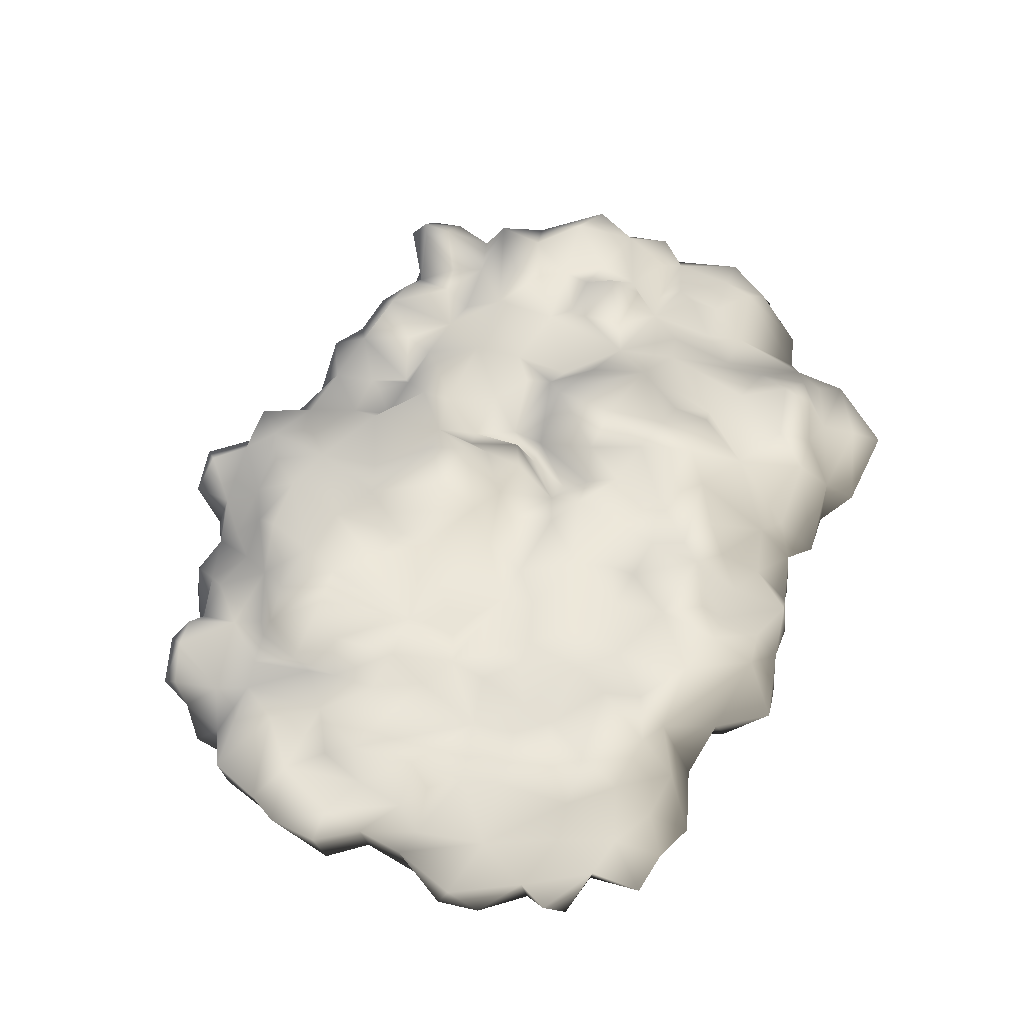
<metadata>
{"format":"obj","ext":"obj","renderer":"f3d","projection":"perspective","resolution":1024,"background":"white","views":[{"elev":63.0,"azim":-64.4,"up":"+Y"}]}
</metadata>
<code>
v -0.3016 0.02025 2.007
v -1.039 0.09341 1.647
v -0.6111 0.1891 1.624
v -0.7349 -0.2836 1.95
v -1.106 -0.368 1.905
v -0.4986 -0.2724 2.26
v -0.6055 -0.6832 2.001
v -0.06527 -0.2386 2.13
v -0.2453 -0.4749 2.215
v -0.08778 -0.5537 2.046
v 0.1823 -0.3174 2.114
v -0.4085 -0.7169 2.147
v -0.3804 -0.8801 1.652
v -0.7011 -0.5143 1.742
v -0.7518 -0.4637 1.894
v -1.146 -0.5143 1.692
v 0.2499 -0.1148 2.052
v -0.4085 -0.7169 2.147
v -0.05964 -0.03039 1.962
v -0.08778 0.04276 1.692
v 0.1767 0.008998 1.692
v 0.09792 0.3523 1.388
v 0.368 0.06527 1.495
v -0.3298 0.2228 1.72
v -0.3466 0.3129 1.32
v -0.6843 0.1103 1.14
v -0.3917 0.2003 0.9769
v -0.6955 0.2622 0.8024
v -0.9319 0.1609 1.421
v -0.9262 0.1722 0.9431
v -0.9206 0.206 0.5605
v -0.1384 0.2116 1.545
v -0.1891 0.3635 1.028
v 0.1373 0.2566 1.028
v 0.2667 0.2116 1.23
v 0.4581 0.3185 0.9431
v -0.1384 0.2172 0.8362
v -0.2566 0.296 0.6224
v 0.1486 0.3298 0.7856
v 0.1261 0.4423 0.4535
v 0.4806 0.3129 0.6055
v 0.3737 0.2904 0.4085
v 0.1429 0.2904 0.2341
v -0.05402 0.3579 0.3241
v -0.1384 0.3072 0.04276
v -0.4648 0.2679 0.2735
v -0.6899 0.3466 0.4761
v -0.7349 0.2904 0.2622
v -0.9769 0.1159 0.4029
v 0.3286 0.1666 0.2453
v 0.1823 0.4986 -0.3005
v 0.2611 0.3635 -0.4693
v 0.3849 0.386 -0.1542
v 0.1823 0.5323 -0.6832
v 0.4299 0.206 -0.5087
v 0.4862 0.431 -0.7507
v 0.3962 0.2116 -0.02477
v 0.1429 0.2904 0.2341
v 0.3286 0.1666 0.2453
v 0.08104 0.628 -0.4074
v -0.05965 0.4704 -0.08104
v -0.3129 0.5886 -0.1598
v -0.4142 0.386 0.008996
v -0.6336 0.4423 -0.3793
v -0.8643 0.3917 -0.1542
v -1.151 0.2904 -0.2611
v -0.7349 0.2904 0.2622
v -0.1384 0.3072 0.04276
v 0.1936 0.4592 -0.0529
v -0.4648 0.2679 0.2735
v -0.9206 0.4648 -0.6606
v -1.151 0.538 -0.8407
v -1.039 0.4423 -1.111
v -0.7068 0.4423 -1.055
v -1.337 0.4085 -1.15
v -1.253 0.2341 -1.364
v -0.9544 0.4142 -1.432
v -0.5886 0.3635 -1.482
v -0.3072 0.4085 -1.381
v -0.5042 0.5942 -0.8745
v -0.673 0.5155 -0.5481
v -0.2679 0.6674 -0.4356
v -0.0315 0.6618 -0.6269
v -0.4592 0.3523 -1.69
v -0.2453 0.4592 -0.987
v 0.1598 0.3748 -1.201
v -0.05965 0.1834 -1.64
v 0.2499 0.1384 -1.432
v 0.4806 0.4029 -0.9589
v 0.3061 0.1891 -1.184
v 0.6325 0.1553 -1.178
v -0.2285 0.2453 -1.837
v -0.6224 0.08215 -1.78
v -0.3129 -0.01914 -2.073
v -0.7462 -0.05853 -1.994
v -1.011 0.1103 -1.741
v -0.4873 -0.04165 -2.259
v 0.04728 -0.06978 -2.124
v 0.2048 -0.05853 -1.803
v 0.188 -0.3624 -2.022
v 0.6325 -0.1936 -1.814
v 0.6213 -0.03039 -1.493
v -0.1497 -0.2442 -2.163
v -0.1778 -0.52 -1.944
v -0.3241 -0.52 -2.276
v -0.3804 -0.2161 -2.383
v -0.9881 -0.2442 -1.938
v -1.118 0.02025 -1.612
v -1.292 -0.2161 -1.837
v -1.382 -0.02477 -1.69
v -1.573 -0.2499 -1.752
v -1.59 -0.04165 -1.46
v -1.714 -0.06978 -1.764
v -1.815 -0.2892 -1.887
v 0.565 -0.4806 -1.955
v 0.3568 -0.6325 -1.859
v -1.511 -0.01351 -1.28
v -1.59 0.3129 -1.122
v -0.8981 0.2453 -1.6
v -1.624 0.06527 -1.19
v -1.686 0.06527 -0.9082
v -1.354 0.4592 -0.8295
v -1.506 0.296 -0.6719
v -1.81 0.003371 -1.167
v -2.091 -0.04165 -1.325
v -1.911 -0.002257 -1.719
v -2.142 -0.1542 -1.651
v -2.204 -0.3455 -1.55
v -2.108 -0.3624 -1.792
v -1.945 -0.5819 -1.758
v -1.579 -0.4581 -1.814
v -1.911 -0.6606 -1.629
v -1.433 -0.5931 -1.724
v -1.298 -0.5987 -2.017
v -1.022 -0.5987 -1.854
v -1.213 -0.3568 -2.017
v -0.9938 -0.5143 -1.977
v -0.7856 -0.4243 -2.09
v -0.7068 -0.1823 -2.287
v -0.3241 -0.52 -2.276
v -0.5154 -0.6269 -1.91
v -0.1778 -0.52 -1.944
v -1.022 -0.5987 -1.854
v -1.579 -0.4581 -1.814
v -1.939 0.2172 0.8306
v -2.282 -0.08104 0.8643
v -1.995 0.1328 0.5661
v -1.652 0.2735 0.4873
v -2.406 -0.08104 0.4198
v -1.821 0.04839 1.275
v -2.001 -0.2048 1.298
v -1.838 -0.2217 1.652
v -1.59 0.1047 1.528
v -1.556 -0.2273 1.793
v -2.367 -0.323 1.191
v -2.085 -0.3061 1.602
v -2.417 -0.4468 1.382
v -2.344 -0.6156 1.23
v -2.575 -0.6663 0.9544
v -2.271 -0.7732 1.067
v -2.631 -0.3343 0.7574
v -2.547 -0.2386 0.341
v -1.737 -0.4074 1.967
v -2.035 -0.3962 1.934
v -1.855 -0.5875 1.894
v -2.057 -0.5312 1.579
v -1.855 -0.5875 1.894
v -1.641 -0.6213 1.556
v -2.344 -0.565 1.523
v -2.069 -0.6269 1.376
v -1.99 -0.8689 1.219
v -2.547 -0.7619 0.7518
v -2.226 -0.7507 0.6561
v -2.671 -0.5312 0.6955
v -2.536 -0.5987 0.4536
v -2.564 -0.3399 0.1103
v -2.339 -0.7057 0.2341
v -2.547 -0.7619 0.7518
v -2.226 -0.7507 0.6561
v -1.41 -0.5256 1.962
v -1.641 -0.6213 1.556
v -1.146 -0.5143 1.692
v -1.106 -0.368 1.905
v -1.5 -0.368 2.063
v -1.106 -0.368 1.905
v -1.236 -0.1936 1.815
v -1.039 0.09341 1.647
v -1.23 0.1891 1.568
v -1.106 -0.368 1.905
v -1.528 0.2397 1.247
v -1.067 0.2904 1.196
v -1.388 0.2003 0.9487
v -0.9319 0.1609 1.421
v -0.9262 0.1722 0.9431
v -1.343 0.1666 0.7237
v -1.123 0.2847 0.5774
v -0.9206 0.206 0.5605
v -1.292 0.1891 0.3804
v -0.9769 0.1159 0.4029
v -1.602 0.3072 0.7687
v -1.652 0.2172 1.061
v -1.652 0.2735 0.4873
v -1.562 0.3466 0.05402
v -1.264 0.1778 0.1272
v -2.187 0.3804 -0.1542
v -2.074 0.2341 0.2228
v -1.433 0.2847 -0.2442
v -2.311 0.1103 -0.05853
v -1.151 0.2904 -0.2611
v -2.333 0.08778 0.2622
v -2.581 0.08778 -0.1823
v -2.581 -0.04165 0.0709
v -2.44 0.1159 -0.565
v -1.995 0.1328 0.5661
v -2.181 0.2172 0.3973
v -2.406 -0.08104 0.4198
v -1.506 0.296 -0.6719
v -1.77 0.3523 -0.5143
v -1.759 0.4198 -0.2161
v -2.012 0.2904 -0.5031
v -1.759 0.1722 -0.7394
v -2.074 0.2453 -1.043
v -1.81 0.003371 -1.167
v -2.215 0.2791 -0.7844
v -2.243 0.1609 -0.3568
v -2.598 0.003371 -1.026
v -2.344 -0.1148 -1.184
v -2.091 -0.04165 -1.325
v -2.204 -0.3455 -1.55
v -2.327 -0.61 -1.437
v -2.682 -0.04165 -0.7057
v -2.603 -0.2499 -0.9701
v -2.389 -0.3399 -1.139
v -2.417 -0.3511 -0.7788
v -2.778 -0.007883 -0.5031
v -2.671 -0.3005 -0.6269
v -2.778 -0.278 -0.1035
v -2.446 -0.52 -0.06978
v -2.479 -0.4637 -0.4468
v -2.772 -0.04727 -0.188
v -2.564 -0.3399 0.1103
v -2.446 -0.52 -0.06978
v -2.547 -0.2386 0.341
v 0.61 -0.5594 1.99
v 0.7225 -0.7901 1.798
v 0.2667 -0.6494 1.922
v -0.02025 -0.6719 1.753
v 0.7563 -0.3399 1.911
v 0.4243 -0.3399 2.018
v 0.4581 -0.1542 1.765
v -0.2904 -0.807 1.889
v -0.3804 -0.8801 1.652
v -1.264 0.1778 0.1272
v -1.095 0.3129 0.05965
v -0.9769 0.1159 0.4029
v -1.292 0.1891 0.3804
v -2.024 -0.7844 -1.33
v -2.069 -0.5481 -1.555
v -2.316 -0.7 -1.268
v -2.277 -0.6325 -1.038
v -2.277 -0.6325 -1.038
v -2.069 -0.5481 -1.555
v -1.945 -0.5819 -1.758
v -1.911 -0.6606 -1.629
v -1.686 0.06527 -0.9082
v -1.292 0.1891 0.3804
v 0.4806 0.1553 -1.347
v 0.7169 0.008998 -1.252
v 2.647 -0.09792 0.206
v 2.658 -0.1035 0.5942
v 2.411 -0.06978 0.296
v 2.259 -0.03039 0.1834
v 2.928 -0.2555 0.5661
v 2.771 -0.2611 0.8756
v 2.366 -0.05853 0.6224
v 2.017 0.08215 0.2397
v 2.276 0.06527 0.4479
v 2.056 0.03713 0.6786
v 2.574 -0.03039 0.8081
v 2.608 -0.4412 1.219
v 2.377 -0.4243 1.298
v 2.765 -0.2667 0.08215
v 1.899 0.07653 0.4648
v 1.527 0.2397 0.1609
v 1.6 0.3072 0.5492
v 1.882 0.06527 0.9037
v 2.197 -0.06978 0.8925
v 2.293 -0.3511 1.376
v 2.377 -0.4243 1.298
v 2.377 -0.4243 1.298
v 2.112 -0.565 1.528
v 2.377 -0.4243 1.298
v 2.467 -0.8407 0.9375
v 2.248 -0.6213 1.163
v 2.715 -0.5087 1.039
v 2.248 -0.8745 0.8587
v 2.889 -0.5031 0.9094
v 2.979 -0.4356 0.583
v 2.867 -0.6606 0.6392
v 2.467 -0.8407 0.9375
v 2.591 -0.7113 0.2679
v 2.85 -0.4693 0.2453
v 2.377 -0.8182 0.5661
v 2.444 -0.7394 0.2003
v 2.765 -0.2667 0.08215
v 2.574 -0.4412 0.1215
v 2.765 -0.2667 0.08215
v 2.248 -0.8745 0.8587
v 0.4299 0.206 -0.5087
v 0.4862 0.431 -0.7507
v 0.7225 0.3016 -0.4862
v 1.105 0.2116 -0.8295
v 1.156 0.2228 -0.5087
v 0.9308 0.3466 -0.3343
v 0.565 0.206 -0.2611
v 1.533 0.2341 -0.852
v 1.308 0.01463 -1.167
v 1.617 0.1609 -0.4581
v 0.9364 0.1497 -1.161
v 0.7901 0.3072 -1.026
v 1.218 0.1497 -0.1542
v 1.004 0.3241 -0.1767
v 0.5087 0.3129 -0.02477
v 1.527 0.2397 0.1609
v 1.842 0.296 -0.655
v 2.039 0.1441 -0.5256
v 2.169 0.2003 -0.8295
v 2.383 0.3129 -0.5706
v 2.394 0.03713 -0.897
v 2.214 0.1441 -1.145
v 1.831 0.07653 -1.15
v 1.544 -0.05853 -1.145
v 1.814 0.296 -0.8463
v 2.248 -0.3455 -1.111
v 2.444 -0.2892 -0.7451
v 2.101 0.02025 -1.24
v 2.248 -0.1204 -1.55
v 2.028 0.09341 -1.544
v 1.747 0.04839 -1.358
v 2.653 0.1722 -0.4975
v 2.737 -0.1035 -0.5875
v 2.444 -0.2892 -0.7451
v 2.703 -0.4356 -0.5312
v 2.315 -0.3399 -0.5368
v 2.422 -0.4243 -0.4187
v 2.259 -0.5312 -1.499
v 2.315 -0.323 -1.825
v 2.141 -0.1148 -1.809
v 2.135 -0.3061 -1.927
v 1.972 -0.5087 -1.78
v 2.169 -0.5987 -1.702
v 2.698 -0.4412 -0.1767
v 2.557 -0.5031 0.01462
v 2.765 -0.2667 0.08215
v 2.76 -0.1542 -0.3118
v 2.58 0.1103 -0.2105
v 2.748 -0.007883 0.02025
v 2.45 0.1215 0.1215
v 2.208 0.1047 -0.03039
v 2.225 0.1272 -0.2949
v 2.647 -0.09792 0.206
v 2.259 -0.03039 0.1834
v 2.017 0.08215 0.2397
v 2.051 0.251 0.07653
v 1.735 0.251 0.05964
v 2.574 -0.4412 0.1215
v 1.69 0.2397 -0.2105
v 1.989 0.3691 -0.1373
v 2.011 0.1834 -0.3343
v 1.758 0.1384 -0.3455
v 0.565 -0.4806 -1.955
v 0.7901 -0.6944 -1.696
v 0.9139 -0.5931 -2.017
v 0.9645 -0.3568 -2.017
v 0.7676 -0.2048 -1.899
v 0.942 -0.0529 -1.73
v 1.201 -0.4074 -1.91
v 1.235 0.1384 -1.623
v 1.46 -0.3174 -1.854
v 1.516 -0.02477 -1.634
v 1.617 -0.04165 -1.347
v 1.173 -0.6832 -1.859
v 1.533 -0.7957 -1.55
v 1.69 -0.4356 -1.719
v 1.871 -0.7451 -1.64
v 1.972 -0.5087 -1.78
v 1.696 -0.188 -1.623
v 1.021 0.08778 -1.381
v 1.032 0.1272 -1.651
v 0.7169 0.008998 -1.252
v 1.696 -0.188 -1.623
v 0.6325 0.1553 -1.178
v 0.4806 0.4029 -0.9589
v 2.135 -0.3061 -1.927
v 1.91 0.02588 -1.668
v 1.696 -0.188 -1.623
v 1.347 0.3748 0.4198
v 1.178 0.3579 0.7574
v 0.9308 0.538 0.7518
v 1.145 0.431 1.011
v 0.7788 0.6055 1.028
v 1.083 0.1609 1.331
v 1.325 0.2285 0.9713
v 0.6606 0.4085 1.185
v 0.7 0.02025 1.675
v 0.4412 0.3016 1.36
v 0.4581 0.3185 0.9431
v 0.2667 0.2116 1.23
v 0.7 0.4929 0.6786
v 1.6 0.3072 0.5492
v 1.527 0.2397 0.1609
v 1.252 0.296 0.05964
v 1.218 0.1497 -0.1542
v 0.4806 0.3129 0.6055
v 0.5143 0.5492 0.3691
v 0.3737 0.2904 0.4085
v 0.5087 0.3129 -0.02477
v 0.7901 0.6224 -0.01351
v 0.8013 0.6336 0.386
v 1.004 0.3241 -0.1767
v 0.3286 0.1666 0.2453
v 0.3962 0.2116 -0.02477
v 1.527 0.05402 1.714
v 1.73 -0.02477 1.765
v 1.37 -0.1936 1.956
v 1.814 -0.09229 1.979
v 2.315 -0.3849 1.731
v 2.135 -0.2048 1.596
v 2.293 -0.3511 1.376
v 1.735 0.2116 1.613
v 1.46 -0.3905 2.153
v 1.223 0.1778 1.759
v 0.9476 -0.4468 2.035
v 0.8857 -0.1148 1.776
v 1.083 0.1609 1.331
v 1.415 0.1891 1.511
v 1.578 0.2003 1.129
v 1.719 0.296 1.416
v 1.893 0.06527 1.179
v 1.972 0.05402 1.495
v 1.6 0.3072 0.5492
v 1.325 0.2285 0.9713
v 0.7563 -0.3399 1.911
v 1.882 0.06527 0.9037
v 0.8801 -0.5368 1.872
v 1.15 -0.5425 1.9
v 1.201 -0.4243 2.007
v 1.538 -0.5537 2.125
v 1.578 -0.6213 1.917
v 1.944 -0.6269 2.04
v 1.961 -0.2949 2.164
v 2.203 -0.4693 1.945
v 2.287 -0.5706 1.686
v 2.112 -0.565 1.528
v 1.944 -0.7113 1.855
v 2.112 -0.565 1.528
v 1.944 -0.7113 1.855
v 0.368 0.06527 1.495
v 0.4581 -0.1542 1.765
v 0.7563 -0.3399 1.911
v 0.8857 -0.1148 1.776
v 0.6325 -0.1936 -1.814
v 0.6213 -0.03039 -1.493
v 2.084 -0.5481 -0.7957
v 2.315 -0.3399 -0.5368
v 2.174 -0.5537 -1.077
v 1.983 -0.8576 -1.297
v 1.871 -0.7451 -1.64
v 0.3962 0.2116 -0.02477
g Rock_group_13_LOD0_14574_46
f 1 3 2
f 1 2 4
f 4 2 5
f 6 1 4
f 4 7 6
f 8 1 6
f 6 9 8
f 8 9 10
f 8 10 11
f 12 6 7
f 7 13 12
f 7 14 13
f 15 14 7
f 4 5 15
f 7 4 15
f 16 15 5
f 16 14 15
f 17 8 11
f 9 18 10
f 9 6 18
f 19 8 17
f 20 19 17
f 17 21 20
f 22 20 21
f 23 22 21
f 19 20 24
f 1 19 24
f 24 3 1
f 3 24 25
f 26 3 25
f 25 27 26
f 28 26 27
f 26 29 3
f 30 26 28
f 26 30 29
f 31 30 28
f 32 22 25
f 32 25 24
f 22 32 20
f 24 20 32
f 33 27 25
f 33 25 22
f 34 33 22
f 34 22 35
f 35 22 23
f 34 35 36
f 34 37 33
f 33 37 27
f 28 27 38
f 38 27 37
f 37 39 38
f 34 39 37
f 34 36 39
f 40 38 39
f 39 41 40
f 39 36 41
f 41 42 40
f 43 40 42
f 44 38 40
f 43 44 40
f 43 45 44
f 46 44 45
f 46 38 44
f 46 47 38
f 48 47 46
f 47 48 31
f 31 48 49
f 50 43 42
f 31 28 47
f 47 28 38
f 51 53 52
f 54 51 52
f 54 52 55
f 53 55 52
f 55 56 54
f 55 53 57
f 58 57 53
f 59 57 58
f 60 51 54
f 60 61 51
f 62 61 60
f 61 62 63
f 63 62 64
f 63 64 65
f 66 65 64
f 65 67 63
f 58 61 68
f 61 63 68
f 58 69 61
f 68 63 70
f 63 67 70
f 51 61 69
f 71 66 64
f 71 72 66
f 71 73 72
f 74 73 71
f 72 73 75
f 73 76 75
f 77 76 73
f 78 77 73
f 78 73 74
f 79 78 74
f 79 74 80
f 81 80 74
f 74 71 81
f 81 82 80
f 80 82 83
f 84 78 79
f 83 85 80
f 80 85 79
f 86 79 85
f 86 87 79
f 86 85 54
f 54 85 83
f 88 87 86
f 89 86 54
f 90 86 89
f 86 90 88
f 89 91 90
f 87 92 79
f 92 84 79
f 78 84 93
f 93 84 92
f 92 94 93
f 94 95 93
f 93 95 96
f 94 97 95
f 94 92 98
f 98 92 99
f 87 99 92
f 87 88 99
f 98 99 100
f 99 101 100
f 101 99 88
f 102 101 88
f 103 98 100
f 103 94 98
f 94 103 97
f 104 103 100
f 103 104 105
f 106 103 105
f 103 106 97
f 107 96 95
f 108 96 107
f 108 107 109
f 109 110 108
f 110 109 111
f 112 110 111
f 112 111 113
f 114 113 111
f 110 112 76
f 108 110 76
f 115 100 101
f 104 100 116
f 100 115 116
f 117 76 112
f 117 118 76
f 76 119 108
f 108 119 96
f 93 96 119
f 119 78 93
f 112 120 117
f 118 117 120
f 118 120 121
f 121 122 118
f 121 123 122
f 123 66 122
f 120 124 121
f 124 120 112
f 112 125 124
f 112 126 125
f 125 126 127
f 128 125 127
f 128 127 129
f 129 127 126
f 129 126 114
f 129 114 130
f 131 130 114
f 130 131 132
f 132 131 133
f 134 133 131
f 134 135 133
f 134 131 136
f 134 136 137
f 107 137 136
f 137 107 138
f 107 95 138
f 95 139 138
f 138 139 140
f 138 140 141
f 138 141 137
f 139 95 97
f 140 139 106
f 139 97 106
f 142 141 140
f 141 143 137
f 143 134 137
f 107 136 109
f 109 136 131
f 131 111 109
f 114 111 144
f 113 114 126
f 112 113 126
f 145 147 146
f 148 147 145
f 147 149 146
f 145 146 150
f 150 146 151
f 152 150 151
f 152 153 150
f 154 153 152
f 155 151 146
f 151 155 156
f 152 151 156
f 155 157 156
f 155 158 157
f 158 155 159
f 160 158 159
f 159 155 161
f 161 155 146
f 162 161 146
f 149 162 146
f 163 154 152
f 164 163 152
f 152 156 164
f 164 165 163
f 164 156 166
f 164 166 167
f 167 166 168
f 156 169 166
f 169 157 158
f 157 169 156
f 158 170 169
f 170 166 169
f 170 158 171
f 158 160 171
f 160 159 172
f 172 173 160
f 160 173 171
f 172 159 174
f 161 162 174
f 159 161 174
f 174 162 175
f 162 176 175
f 176 177 175
f 175 178 174
f 175 179 178
f 175 177 179
f 165 181 180
f 181 182 180
f 182 183 180
f 180 184 165
f 180 185 184
f 184 163 165
f 163 184 154
f 184 186 154
f 185 187 186
f 187 188 186
f 184 189 186
f 188 153 186
f 154 186 153
f 190 153 188
f 190 188 191
f 192 190 191
f 191 188 193
f 187 193 188
f 194 192 191
f 191 193 194
f 150 153 190
f 195 192 194
f 194 196 195
f 194 197 196
f 198 195 196
f 196 199 198
f 197 199 196
f 195 198 148
f 195 148 200
f 192 195 200
f 192 200 201
f 192 201 190
f 190 201 150
f 148 145 200
f 145 201 200
f 150 201 145
f 202 204 203
f 205 202 203
f 202 205 206
f 204 207 203
f 208 206 205
f 204 209 207
f 208 210 206
f 210 208 211
f 210 211 212
f 208 213 211
f 214 202 206
f 214 206 215
f 210 215 206
f 214 215 216
f 210 212 216
f 216 215 210
f 209 217 207
f 218 207 217
f 207 218 219
f 219 220 205
f 219 218 220
f 220 218 221
f 221 222 220
f 223 222 221
f 213 220 224
f 220 222 224
f 225 220 213
f 225 205 220
f 222 226 224
f 227 226 222
f 227 222 228
f 222 223 228
f 229 227 228
f 230 227 229
f 226 231 224
f 232 231 226
f 226 233 232
f 226 227 233
f 227 230 233
f 234 232 233
f 231 213 224
f 231 235 213
f 231 236 235
f 231 232 236
f 232 234 236
f 235 236 237
f 238 237 236
f 213 208 225
f 225 208 205
f 236 239 238
f 213 235 211
f 240 235 237
f 235 240 211
f 237 212 240
f 211 240 212
f 212 237 241
f 237 242 241
f 212 241 243
f 216 212 243
f 205 203 219
f 207 219 203
f 244 246 245
f 247 245 246
f 248 244 245
f 249 246 244
f 249 244 248
f 248 250 249
f 250 17 249
f 250 21 17
f 250 23 21
f 246 10 247
f 251 247 10
f 247 251 252
f 11 10 246
f 249 11 246
f 249 17 11
f 252 251 18
f 18 251 10
f 67 254 253
f 255 67 253
f 253 254 66
f 255 253 256
f 65 66 254
f 67 65 254
f 122 66 72
f 72 118 122
f 75 118 72
f 76 118 75
f 77 119 76
f 78 119 77
f 230 258 257
f 258 230 229
f 230 257 259
f 257 260 259
f 233 230 259
f 233 259 261
f 262 129 263
f 262 263 264
f 129 262 128
f 62 81 64
f 82 81 62
f 60 82 62
f 81 71 64
f 82 60 83
f 54 83 60
f 89 54 56
f 218 265 221
f 218 217 265
f 265 223 221
f 266 204 202
f 102 88 267
f 267 88 90
f 91 102 267
f 267 90 91
f 268 102 91
f 19 1 8
f 3 29 2
f 53 51 69
f 53 69 58
f 269 271 270
f 269 272 271
f 273 269 270
f 274 273 270
f 275 270 271
f 271 272 276
f 271 276 277
f 277 275 271
f 278 277 276
f 275 277 278
f 279 274 270
f 279 270 275
f 280 274 279
f 281 280 279
f 273 282 269
f 283 278 276
f 276 284 283
f 283 284 285
f 285 286 283
f 278 283 286
f 275 287 279
f 275 278 287
f 286 287 278
f 286 288 287
f 289 279 287
f 287 288 290
f 291 290 288
f 292 293 280
f 291 294 292
f 293 292 294
f 293 295 280
f 296 293 294
f 280 295 274
f 295 297 274
f 297 273 274
f 273 297 298
f 297 299 298
f 299 297 300
f 295 300 297
f 301 299 300
f 301 302 299
f 299 302 298
f 302 273 298
f 303 301 300
f 304 301 303
f 305 302 301
f 301 306 305
f 306 301 304
f 307 273 302
f 308 303 300
f 309 311 310
f 311 312 310
f 312 311 313
f 313 311 314
f 314 311 315
f 309 315 311
f 312 313 316
f 317 312 316
f 316 313 318
f 317 319 312
f 319 320 312
f 312 320 310
f 318 313 321
f 313 322 321
f 315 322 314
f 313 314 322
f 322 315 323
f 324 318 321
f 318 325 316
f 325 318 326
f 326 327 325
f 328 327 326
f 329 327 328
f 329 330 327
f 316 330 331
f 332 316 331
f 330 333 327
f 330 316 333
f 316 325 333
f 327 333 325
f 330 329 334
f 329 335 334
f 334 336 330
f 336 331 330
f 336 334 337
f 337 338 336
f 336 338 331
f 338 339 331
f 329 328 340
f 329 340 341
f 329 341 342
f 342 341 343
f 342 343 344
f 345 344 343
f 346 337 334
f 337 346 347
f 337 347 348
f 337 348 338
f 347 349 348
f 350 349 347
f 351 350 347
f 347 346 351
f 345 343 352
f 345 352 353
f 354 353 352
f 343 354 352
f 355 354 343
f 355 341 340
f 341 355 343
f 356 355 340
f 357 354 355
f 357 355 356
f 357 356 358
f 356 359 358
f 356 360 359
f 328 360 356
f 340 328 356
f 357 358 361
f 361 354 357
f 361 358 362
f 362 358 359
f 363 362 359
f 364 363 359
f 364 365 363
f 366 353 354
f 324 363 365
f 365 367 324
f 368 367 365
f 368 365 364
f 359 368 364
f 369 367 368
f 368 359 369
f 359 360 369
f 370 367 369
f 318 324 367
f 367 370 318
f 369 326 370
f 326 360 328
f 370 326 318
f 369 360 326
f 371 373 372
f 374 373 371
f 371 375 374
f 374 375 376
f 377 374 376
f 374 377 373
f 376 378 377
f 377 378 379
f 378 380 379
f 380 378 381
f 377 379 382
f 373 382 372
f 373 377 382
f 372 382 383
f 382 384 383
f 379 384 382
f 384 385 383
f 384 386 385
f 384 387 386
f 379 387 384
f 380 387 379
f 381 378 317
f 388 317 378
f 388 378 389
f 388 389 376
f 376 389 378
f 376 390 388
f 332 381 317
f 331 381 332
f 317 316 332
f 391 380 381
f 317 388 319
f 388 390 319
f 392 319 390
f 320 319 392
f 393 320 392
f 320 393 310
f 348 394 387
f 395 348 387
f 348 395 338
f 395 339 338
f 395 396 339
f 394 386 396
f 381 331 339
f 339 387 381
f 397 399 398
f 398 399 400
f 400 399 401
f 402 400 401
f 400 402 403
f 403 398 400
f 398 403 397
f 401 404 402
f 405 402 404
f 406 405 404
f 404 401 407
f 407 408 404
f 404 408 406
f 401 409 407
f 399 409 401
f 397 403 410
f 410 411 397
f 397 411 412
f 411 413 412
f 407 409 414
f 409 415 414
f 414 415 416
f 416 415 417
f 415 418 417
f 412 418 397
f 397 418 419
f 415 419 418
f 409 419 415
f 418 420 417
f 412 413 420
f 418 412 420
f 397 419 399
f 409 399 419
f 417 421 416
f 422 421 417
f 423 425 424
f 424 425 426
f 426 427 424
f 427 428 424
f 427 429 428
f 430 423 424
f 431 426 425
f 432 425 423
f 425 432 433
f 434 433 432
f 432 435 434
f 436 435 432
f 423 436 432
f 436 423 430
f 436 437 435
f 438 437 436
f 438 436 430
f 437 438 439
f 439 440 429
f 439 438 440
f 438 430 440
f 428 429 440
f 441 437 439
f 441 442 437
f 442 435 437
f 433 434 443
f 430 424 440
f 429 444 439
f 441 439 444
f 443 445 433
f 445 446 433
f 447 433 446
f 448 447 446
f 446 449 448
f 448 449 450
f 450 451 448
f 450 452 451
f 452 450 453
f 450 454 453
f 454 450 455
f 431 447 448
f 431 448 451
f 426 431 451
f 451 427 426
f 452 453 427
f 427 451 452
f 453 429 427
f 456 429 453
f 447 431 425
f 425 433 447
f 449 457 450
f 458 459 405
f 405 459 460
f 405 460 461
f 461 402 405
f 405 406 458
f 406 408 458
f 462 463 376
f 463 390 376
f 462 376 375
f 371 462 375
f 464 466 465
f 335 465 466
f 466 334 335
f 334 466 346
f 346 466 467
f 468 346 467
f 468 351 346
f 350 351 468
f 309 469 315
f 469 323 315
f 440 424 428

</code>
